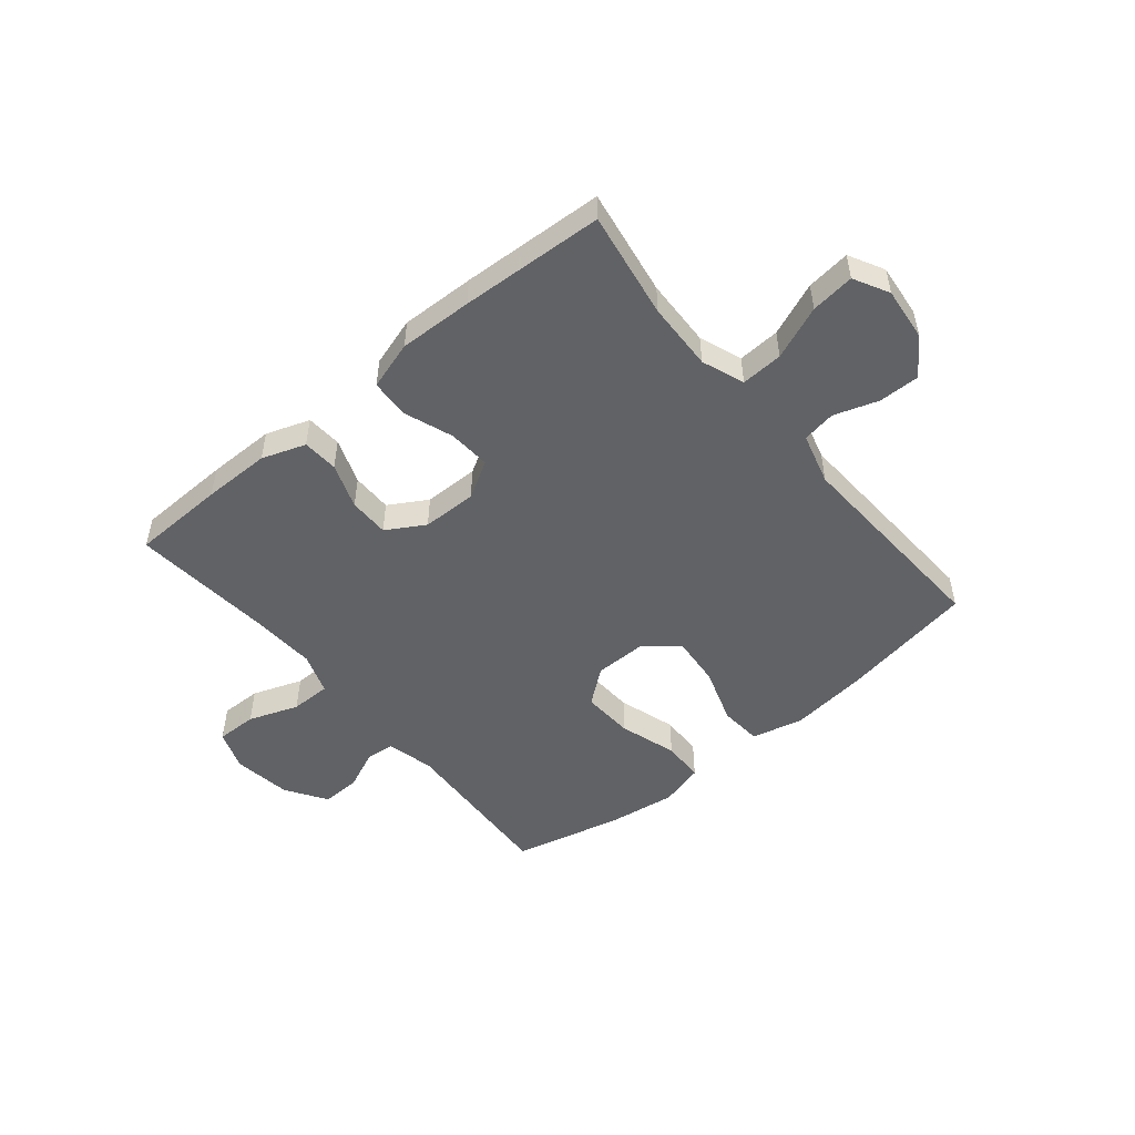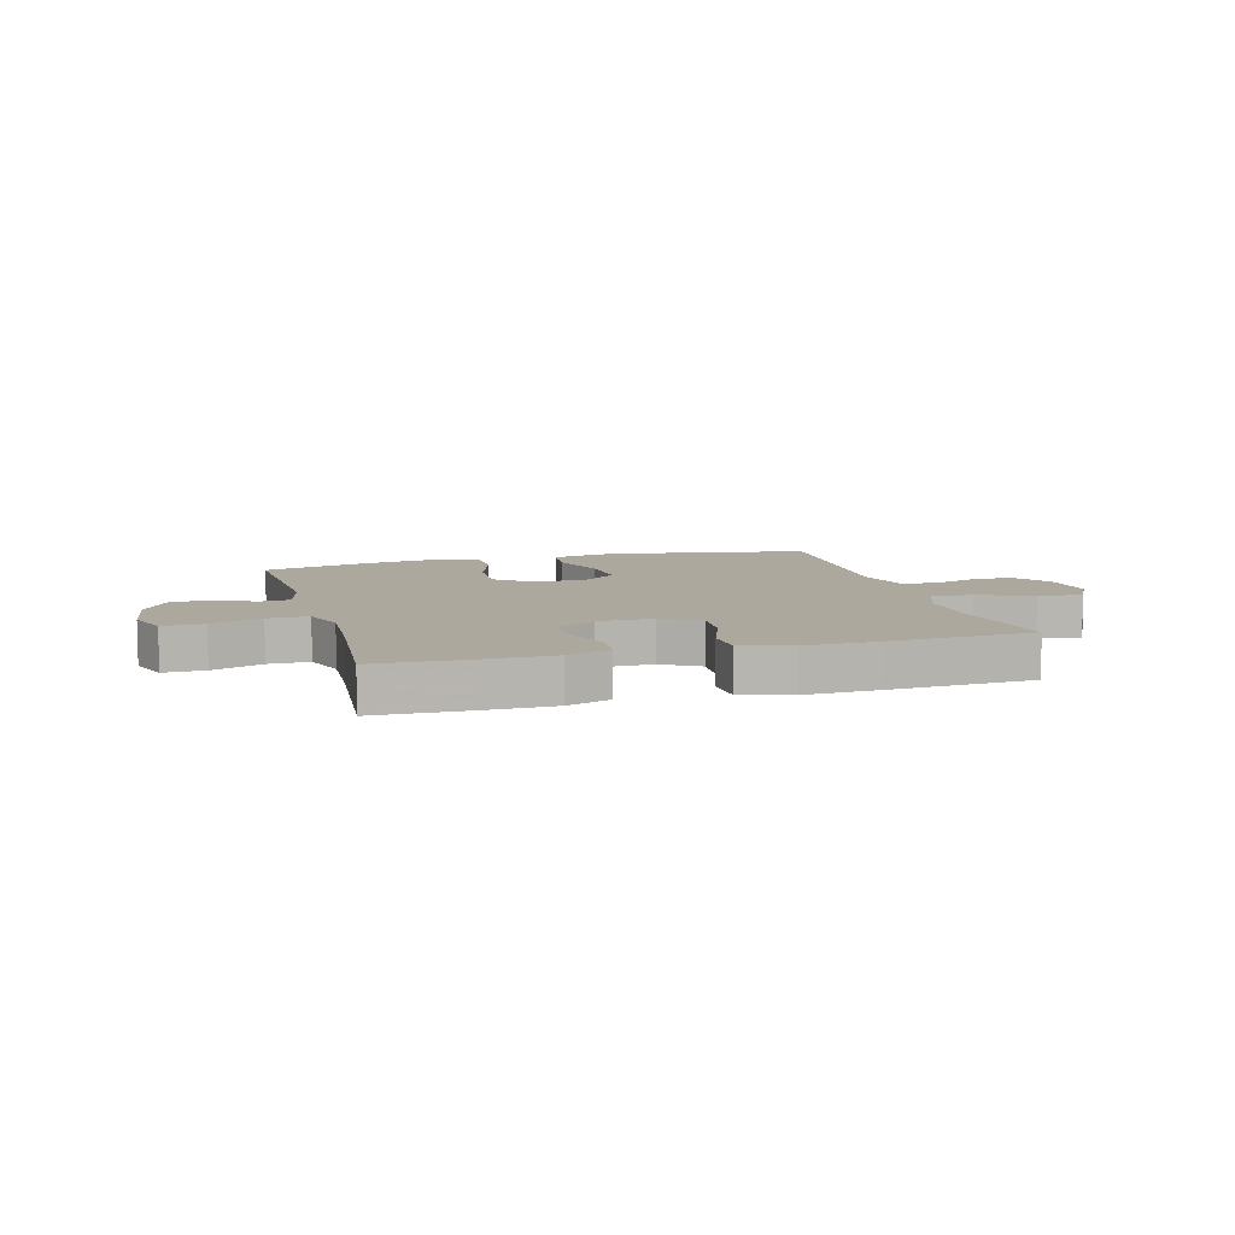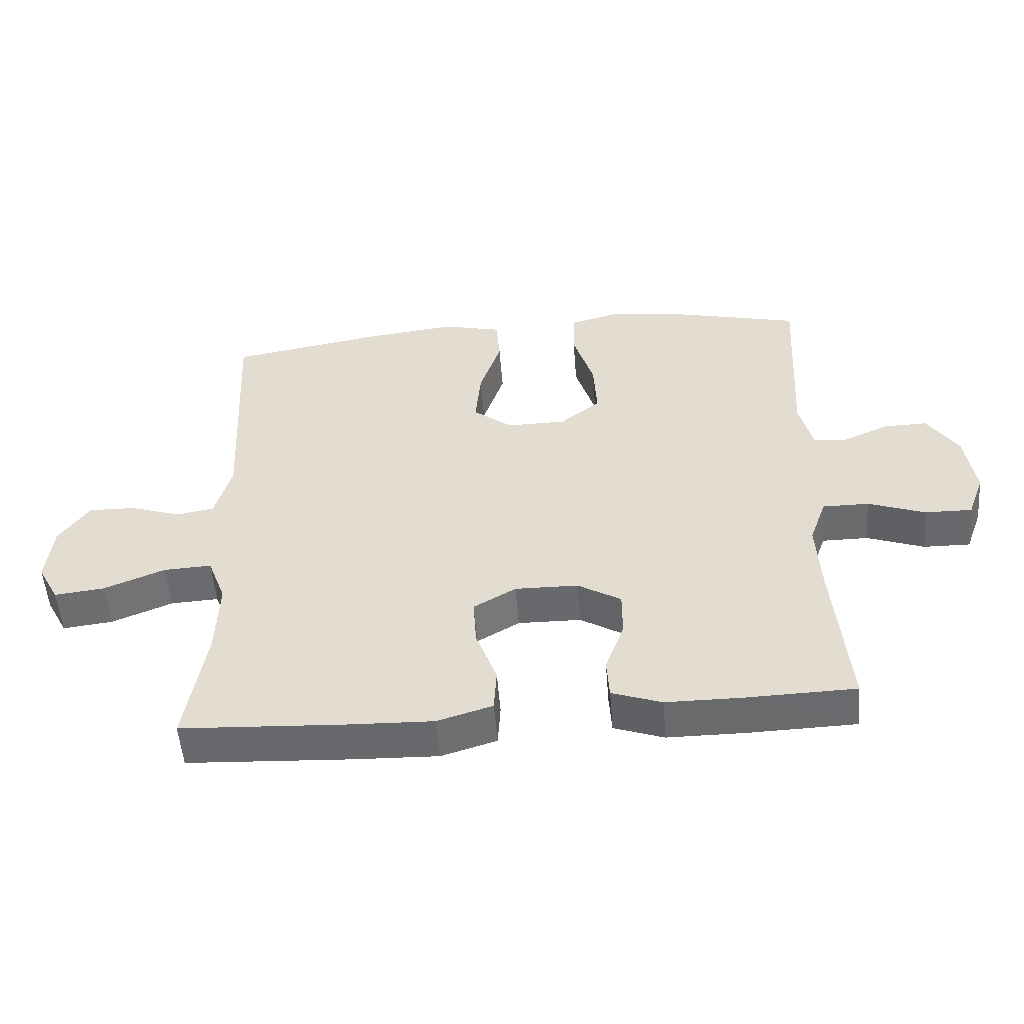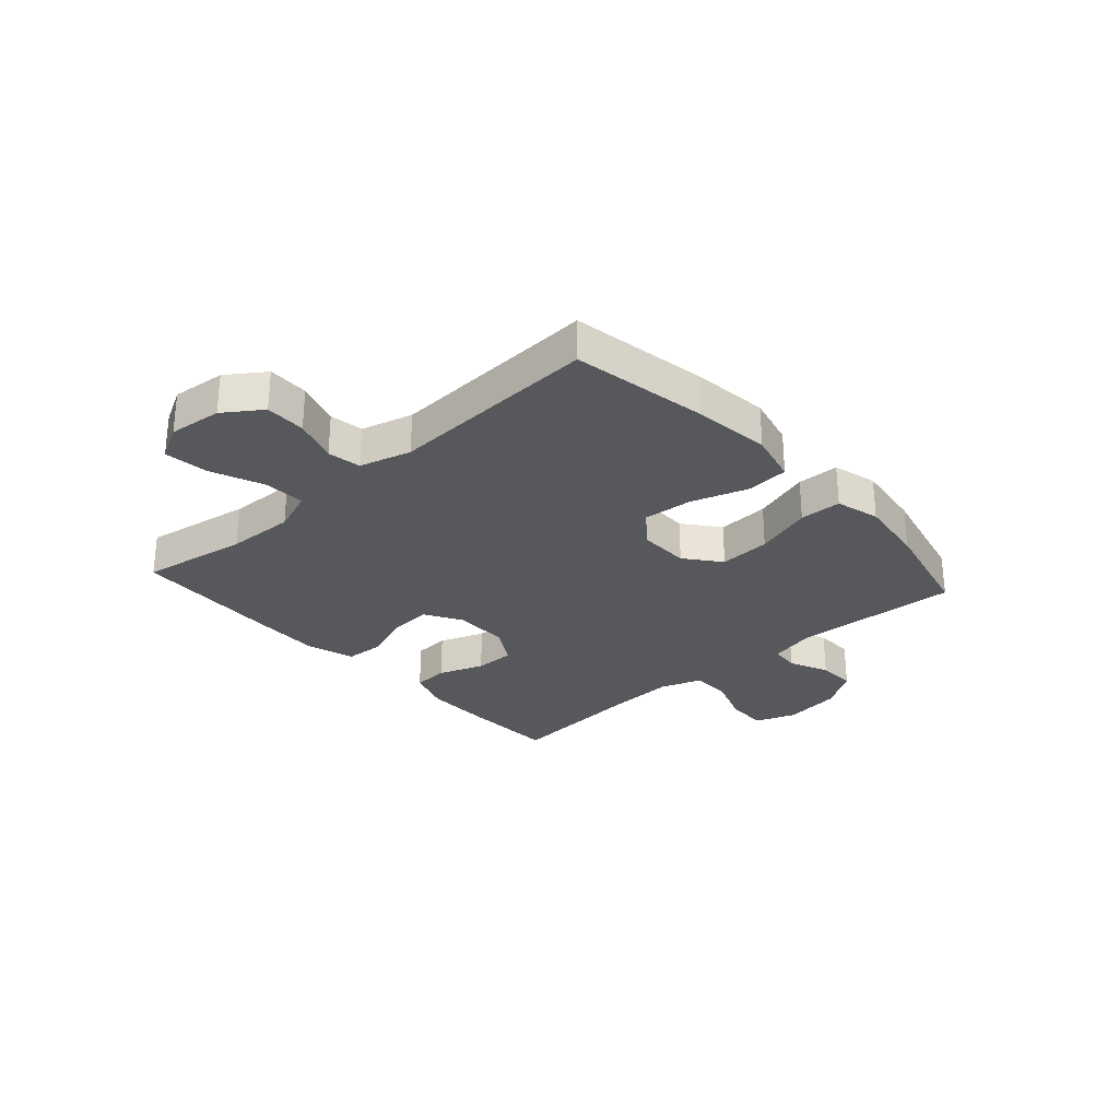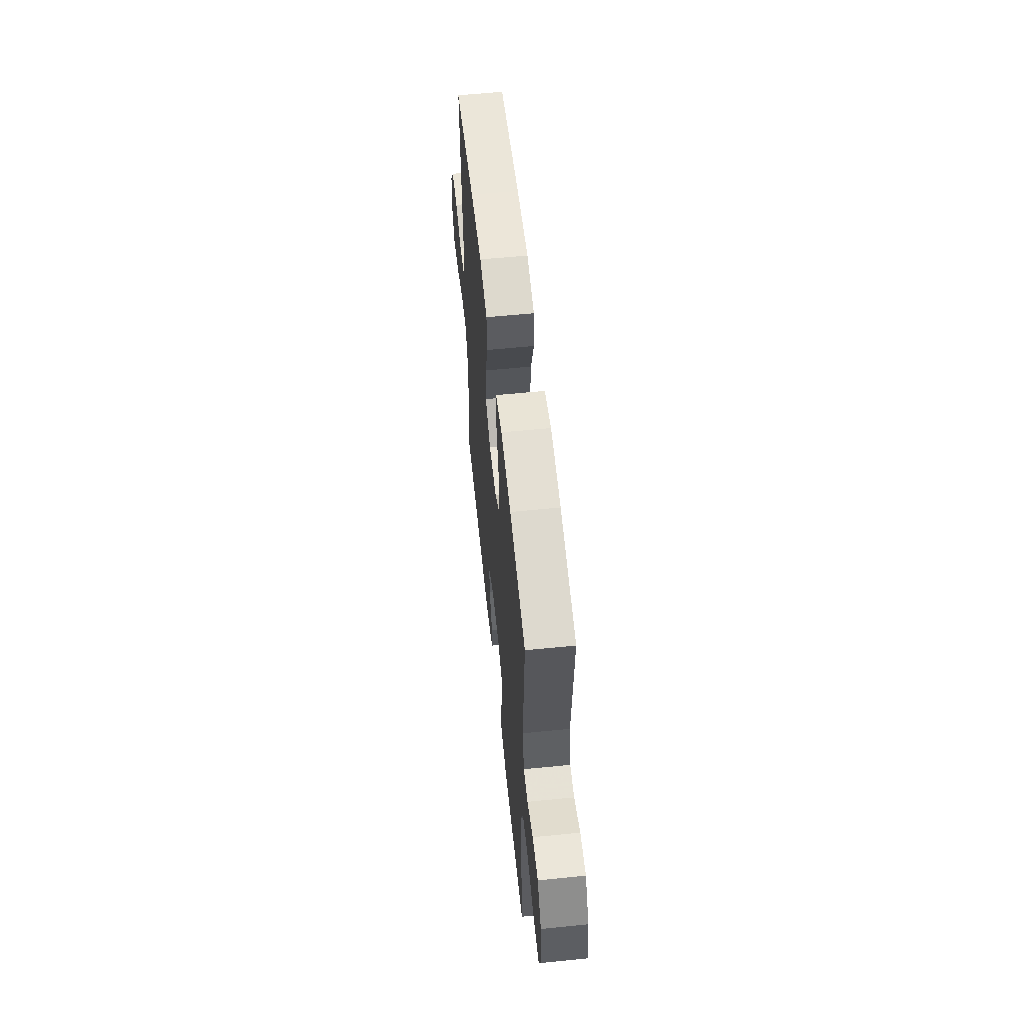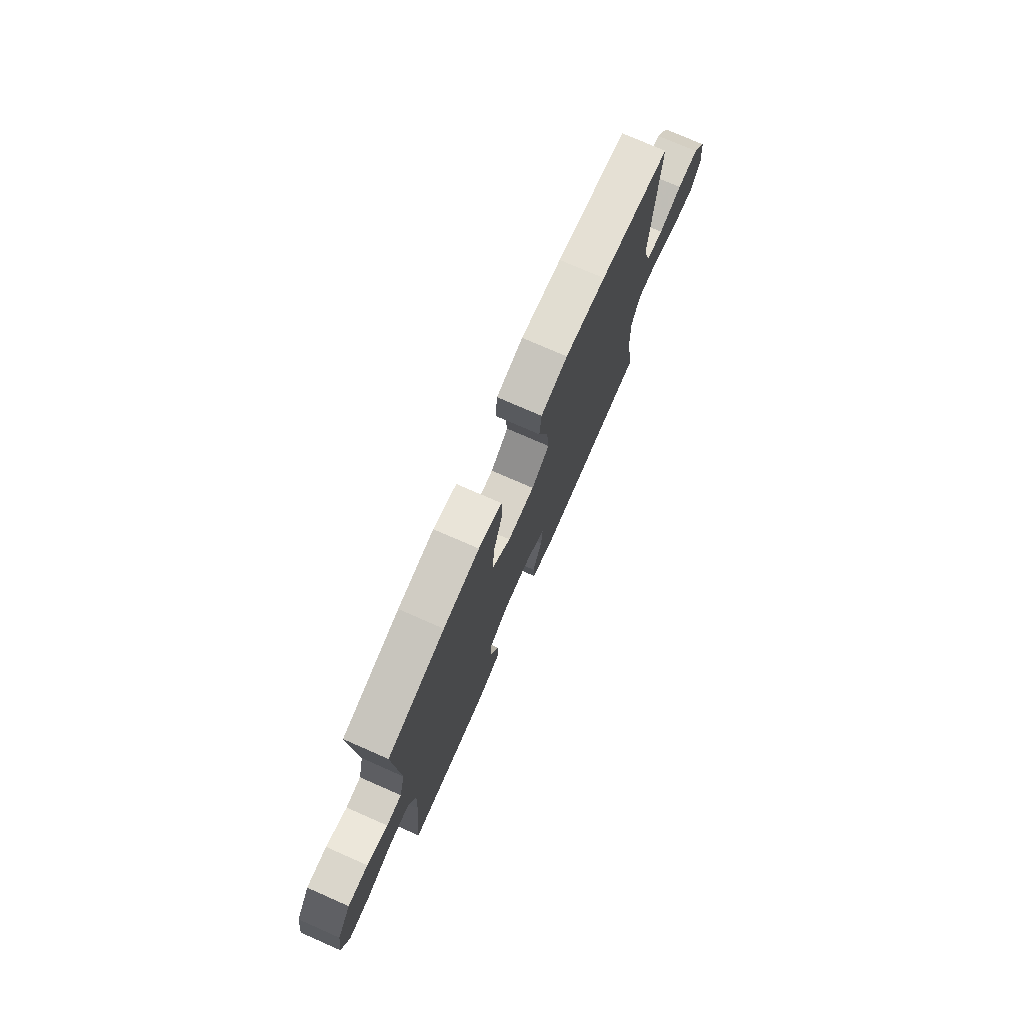
<metadata>
{"format":"obj","ext":"obj","renderer":"f3d","projection":"perspective","resolution":1024,"background":"white","views":[{"elev":-50.5,"azim":-140.4,"up":"+Y"},{"elev":8.7,"azim":164.3,"up":"+Y"},{"elev":-52.9,"azim":4.5,"up":"+Z"},{"elev":-28.5,"azim":-48.1,"up":"+Y"},{"elev":58.7,"azim":84.1,"up":"+Z"},{"elev":75.5,"azim":113.7,"up":"+Z"}]}
</metadata>
<code>
v -0.5 0.07 0.5
v -0.261 0.07 0.542
v -0.124 0.07 0.558
v -0.034 0.07 0.536
v -0.028 0.07 0.462
v -0.061 0.07 0.362
v -0.069 0.07 0.272
v -0.009 0.07 0.225
v 0.082 0.07 0.226
v 0.144 0.07 0.275
v 0.139 0.07 0.366
v 0.107 0.07 0.468
v 0.109 0.07 0.542
v 0.187 0.07 0.563
v 0.308 0.07 0.546
v 0.5 0.07 0.5
v 0.484 0.07 0.207
v 0.504 0.07 0.124
v 0.555 0.07 0.119
v 0.625 0.07 0.15
v 0.693 0.07 0.152
v 0.74 0.07 0.08
v 0.755 0.07 -0.023
v 0.729 0.07 -0.094
v 0.657 0.07 -0.093
v 0.569 0.07 -0.061
v 0.498 0.07 -0.061
v 0.472 0.07 -0.134
v 0.478 0.07 -0.251
v 0.5 0.07 -0.5
v 0.335 0.07 -0.505
v 0.216 0.07 -0.505
v 0.139 0.07 -0.478
v 0.135 0.07 -0.415
v 0.164 0.07 -0.335
v 0.164 0.07 -0.264
v 0.097 0.07 -0.224
v 0 0.07 -0.223
v -0.065 0.07 -0.261
v -0.06 0.07 -0.336
v -0.028 0.07 -0.423
v -0.032 0.07 -0.491
v -0.117 0.07 -0.517
v -0.247 0.07 -0.513
v -0.5 0.07 -0.5
v -0.469 0.07 -0.311
v -0.465 0.07 -0.191
v -0.493 0.07 -0.116
v -0.567 0.07 -0.12
v -0.661 0.07 -0.158
v -0.738 0.07 -0.167
v -0.771 0.07 -0.105
v -0.761 0.07 -0.011
v -0.715 0.07 0.055
v -0.643 0.07 0.054
v -0.565 0.07 0.028
v -0.506 0.07 0.038
v -0.481 0.07 0.129
v -0.5 0 0.5
v -0.261 0 0.542
v -0.124 0 0.558
v -0.034 0 0.536
v -0.028 0 0.462
v -0.061 0 0.362
v -0.069 0 0.272
v -0.009 0 0.225
v 0.082 0 0.226
v 0.144 0 0.275
v 0.139 0 0.366
v 0.107 0 0.468
v 0.109 0 0.542
v 0.187 0 0.563
v 0.308 0 0.546
v 0.5 0 0.5
v 0.484 0 0.207
v 0.504 0 0.124
v 0.555 0 0.119
v 0.625 0 0.15
v 0.693 0 0.152
v 0.74 0 0.08
v 0.755 0 -0.023
v 0.729 0 -0.094
v 0.657 0 -0.093
v 0.569 0 -0.061
v 0.498 0 -0.061
v 0.472 0 -0.134
v 0.478 0 -0.251
v 0.5 0 -0.5
v 0.335 0 -0.505
v 0.216 0 -0.505
v 0.139 0 -0.478
v 0.135 0 -0.415
v 0.164 0 -0.335
v 0.164 0 -0.264
v 0.097 0 -0.224
v 0 0 -0.223
v -0.065 0 -0.261
v -0.06 0 -0.336
v -0.028 0 -0.423
v -0.032 0 -0.491
v -0.117 0 -0.517
v -0.247 0 -0.513
v -0.5 0 -0.5
v -0.469 0 -0.311
v -0.465 0 -0.191
v -0.493 0 -0.116
v -0.567 0 -0.12
v -0.661 0 -0.158
v -0.738 0 -0.167
v -0.771 0 -0.105
v -0.761 0 -0.011
v -0.715 0 0.055
v -0.643 0 0.054
v -0.565 0 0.028
v -0.506 0 0.038
v -0.481 0 0.129
f 53 54 55 56
f 53 56 57
f 52 53 57
f 49 50 51 52
f 48 49 52 57
f 47 48 57 58
f 43 44 45 46
f 43 46 47
f 40 41 42 43
f 39 40 43 47
f 38 39 47 58
f 32 33 34 35
f 32 35 36
f 29 30 31 32
f 28 29 32 36
f 27 28 36 37
f 23 24 25 26
f 23 26 27
f 22 23 27
f 19 20 21 22
f 18 19 22 27
f 17 18 27 37
f 11 12 13 14
f 10 11 14 15
f 3 4 5 6
f 3 6 7
f 2 3 7
f 1 2 7
f 58 1 7 8
f 10 15 16 17
f 9 10 17 37
f 37 38 58
f 8 9 37 58
f 114 113 112 111
f 115 114 111
f 115 111 110
f 110 109 108 107
f 115 110 107 106
f 116 115 106 105
f 104 103 102 101
f 105 104 101
f 101 100 99 98
f 105 101 98 97
f 116 105 97 96
f 93 92 91 90
f 94 93 90
f 90 89 88 87
f 94 90 87 86
f 95 94 86 85
f 84 83 82 81
f 85 84 81
f 85 81 80
f 80 79 78 77
f 85 80 77 76
f 95 85 76 75
f 72 71 70 69
f 73 72 69 68
f 64 63 62 61
f 65 64 61
f 65 61 60
f 65 60 59
f 66 65 59 116
f 75 74 73 68
f 95 75 68 67
f 116 96 95
f 116 95 67 66
f 1 59 60 2
f 2 60 61 3
f 3 61 62 4
f 4 62 63 5
f 5 63 64 6
f 6 64 65 7
f 7 65 66 8
f 8 66 67 9
f 9 67 68 10
f 10 68 69 11
f 11 69 70 12
f 12 70 71 13
f 13 71 72 14
f 14 72 73 15
f 15 73 74 16
f 16 74 75 17
f 17 75 76 18
f 18 76 77 19
f 19 77 78 20
f 20 78 79 21
f 21 79 80 22
f 22 80 81 23
f 23 81 82 24
f 24 82 83 25
f 25 83 84 26
f 26 84 85 27
f 27 85 86 28
f 28 86 87 29
f 29 87 88 30
f 30 88 89 31
f 31 89 90 32
f 32 90 91 33
f 33 91 92 34
f 34 92 93 35
f 35 93 94 36
f 36 94 95 37
f 37 95 96 38
f 38 96 97 39
f 39 97 98 40
f 40 98 99 41
f 41 99 100 42
f 42 100 101 43
f 43 101 102 44
f 44 102 103 45
f 45 103 104 46
f 46 104 105 47
f 47 105 106 48
f 48 106 107 49
f 49 107 108 50
f 50 108 109 51
f 51 109 110 52
f 52 110 111 53
f 53 111 112 54
f 54 112 113 55
f 55 113 114 56
f 56 114 115 57
f 57 115 116 58
f 58 116 59 1

</code>
